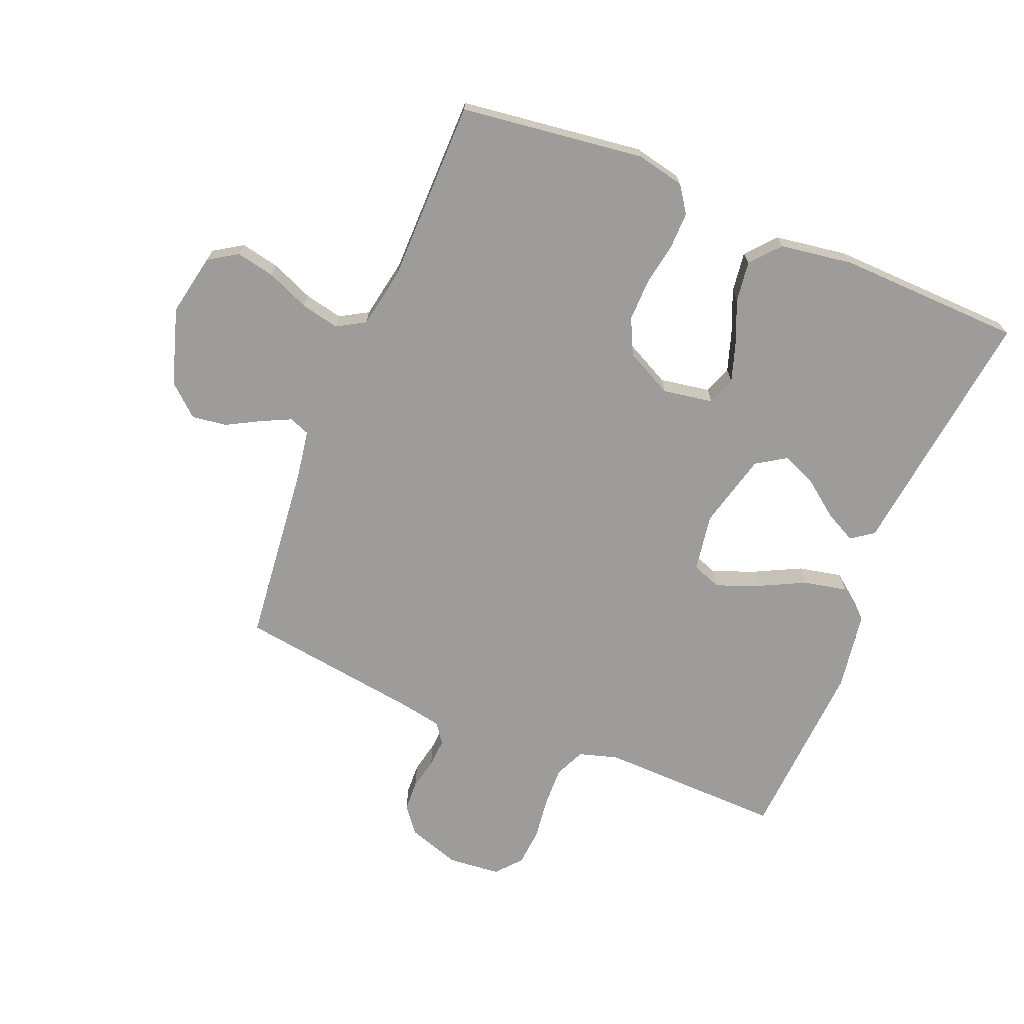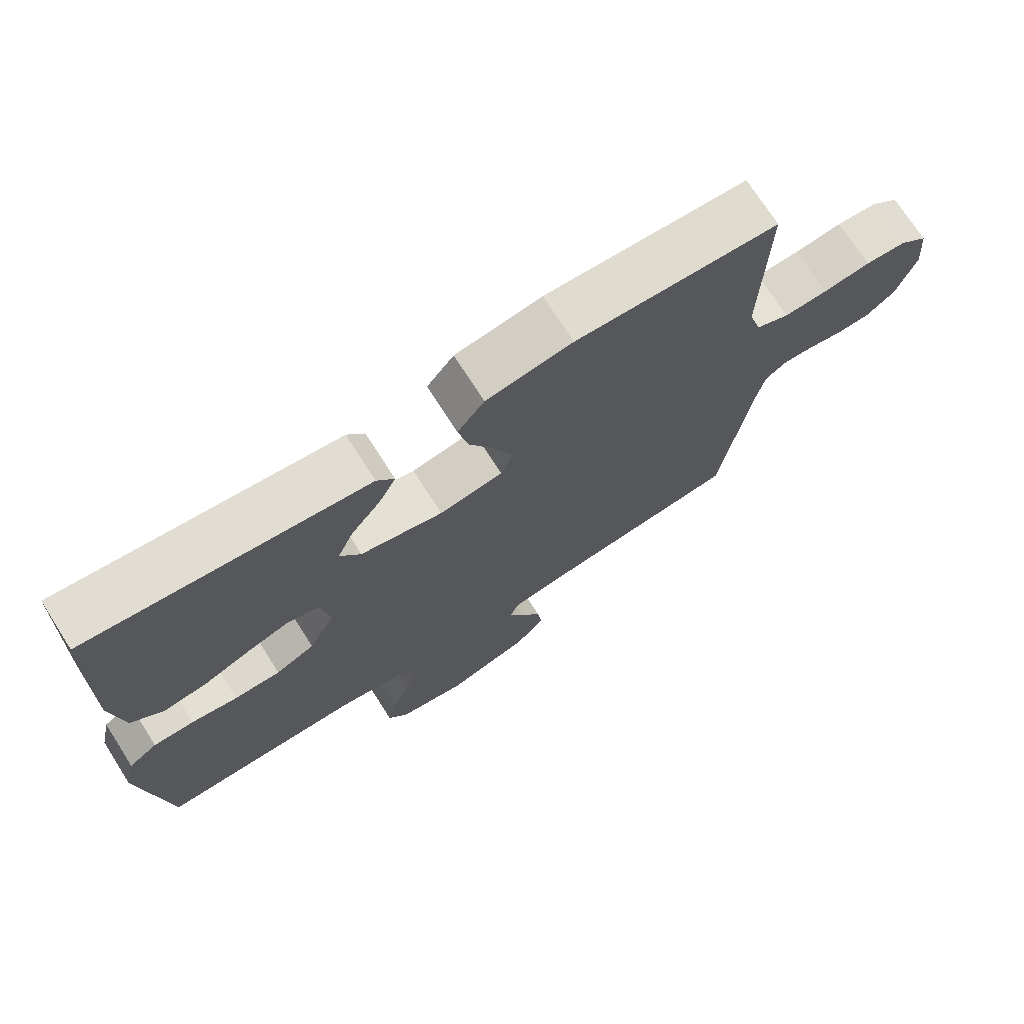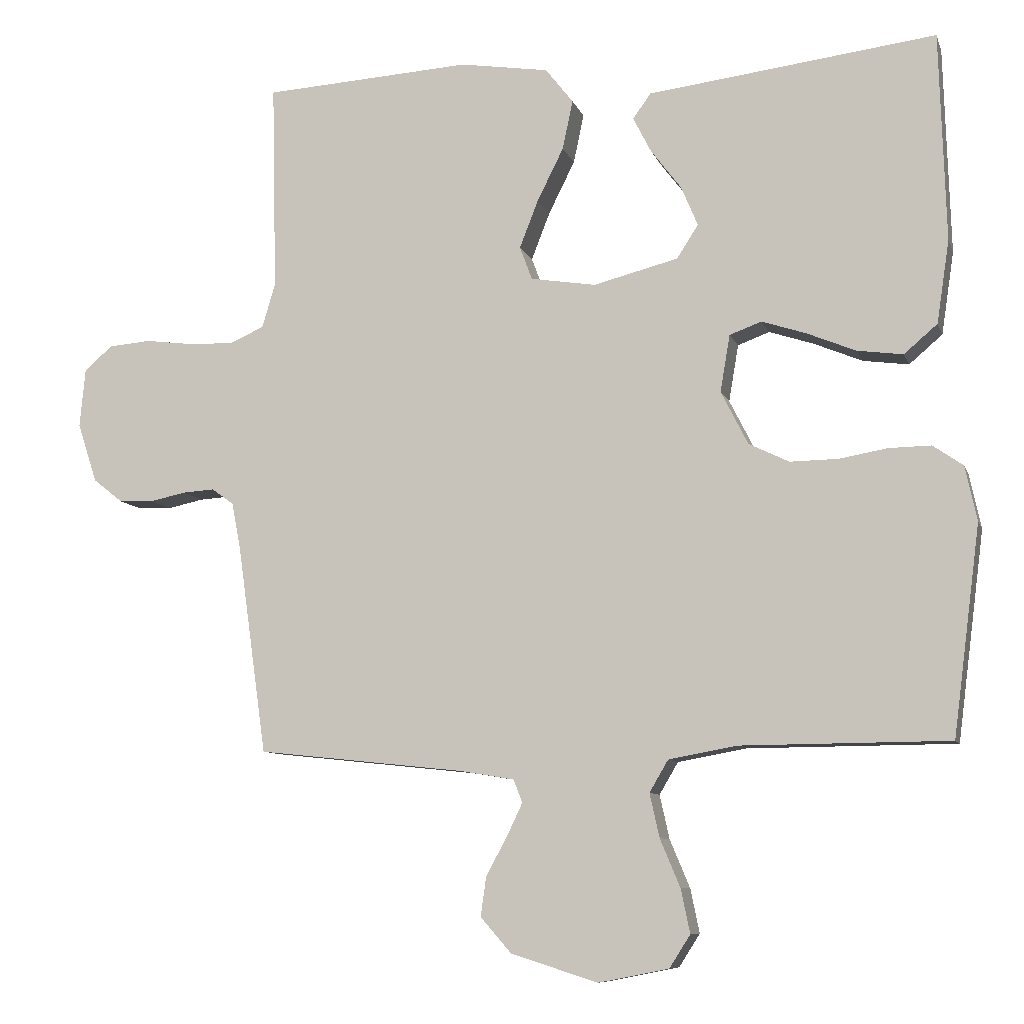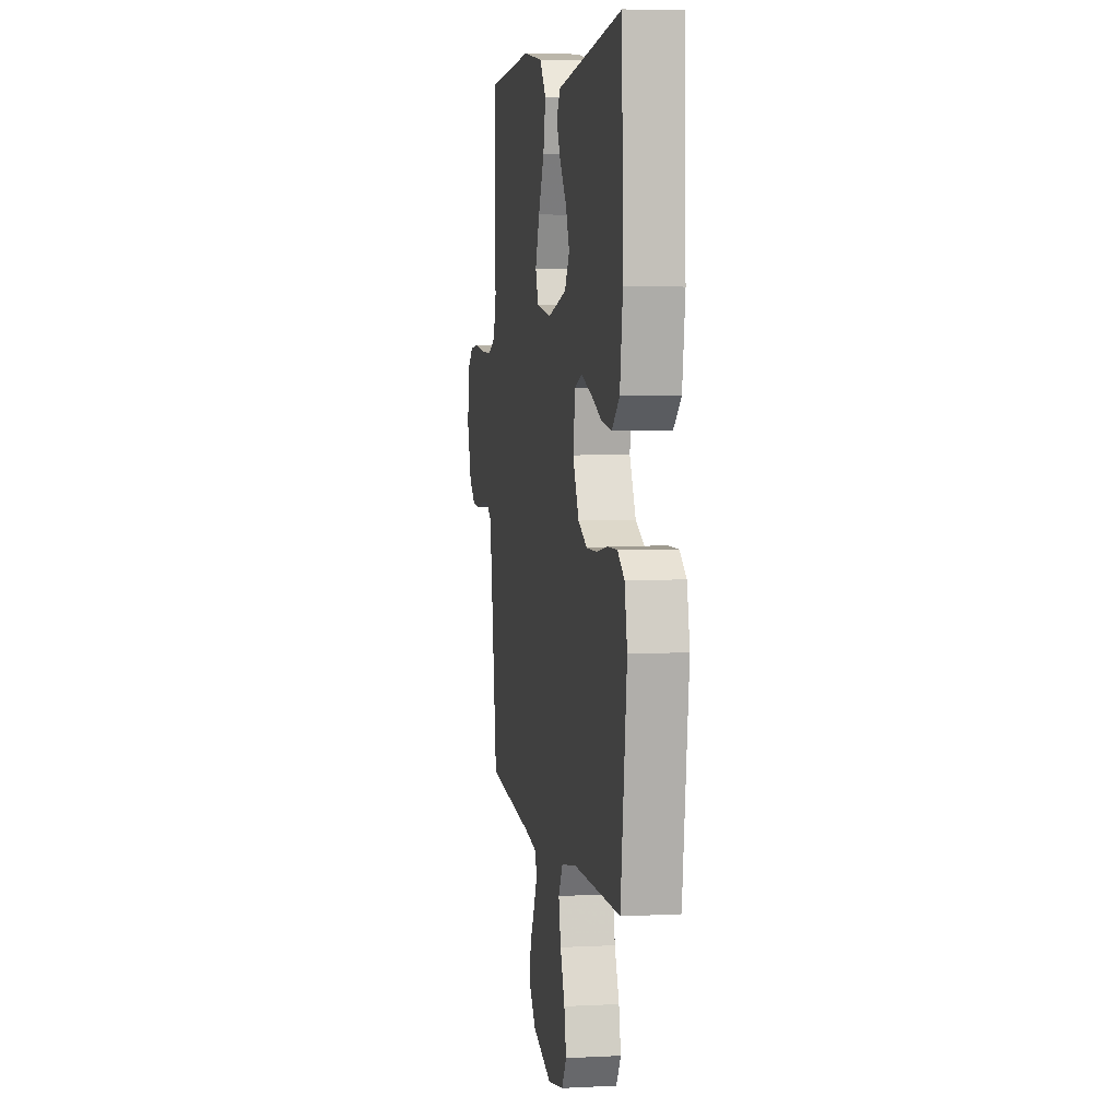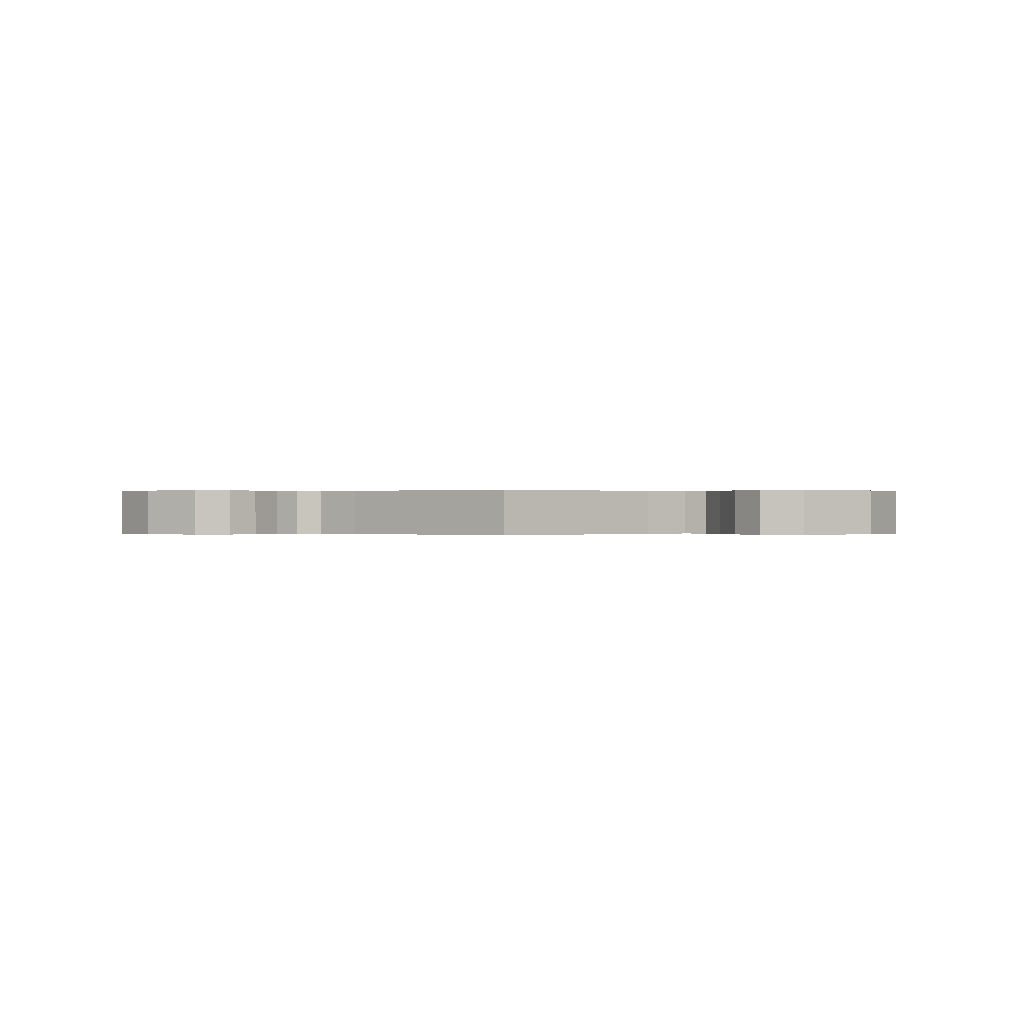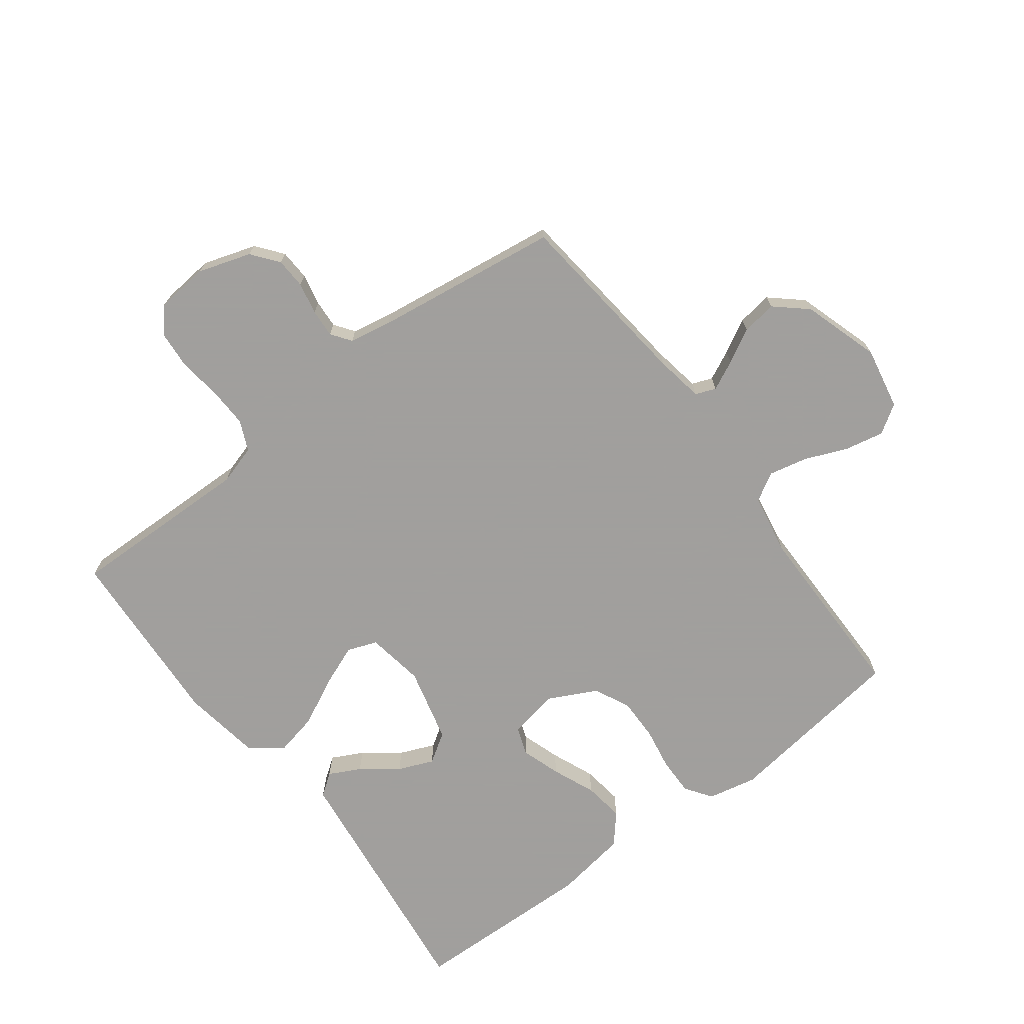
<metadata>
{"format":"obj","ext":"obj","renderer":"f3d","projection":"perspective","resolution":1024,"background":"white","views":[{"elev":-70.3,"azim":-112.3,"up":"+Y"},{"elev":72.8,"azim":-32.6,"up":"+Z"},{"elev":-8.7,"azim":-165.0,"up":"+Z"},{"elev":5.0,"azim":-99.3,"up":"+Z"},{"elev":0.1,"azim":134.6,"up":"+Y"},{"elev":-71.5,"azim":127.2,"up":"+Y"}]}
</metadata>
<code>
v 0.5 0.07 -0.5
v 0.2 0.07 -0.532
v 0.122 0.07 -0.545
v 0.109 0.07 -0.578
v 0.132 0.07 -0.626
v 0.162 0.07 -0.681
v 0.17 0.07 -0.738
v 0.125 0.07 -0.789
v 0 0.07 -0.828
v -0.101 0.07 -0.808
v -0.131 0.07 -0.761
v -0.118 0.07 -0.698
v -0.089 0.07 -0.629
v -0.075 0.07 -0.566
v -0.102 0.07 -0.52
v -0.2 0.07 -0.502
v -0.5 0.07 -0.5
v -0.539 0.07 -0.2
v -0.522 0.07 -0.121
v -0.479 0.07 -0.091
v -0.418 0.07 -0.092
v -0.349 0.07 -0.104
v -0.28 0.07 -0.105
v -0.222 0.07 -0.077
v -0.183 0.07 0
v -0.197 0.07 0.082
v -0.243 0.07 0.099
v -0.307 0.07 0.078
v -0.377 0.07 0.049
v -0.443 0.07 0.04
v -0.491 0.07 0.081
v -0.509 0.07 0.2
v -0.5 0.07 0.5
v -0.2 0.07 0.463
v -0.085 0.07 0.449
v -0.059 0.07 0.413
v -0.085 0.07 0.362
v -0.129 0.07 0.304
v -0.153 0.07 0.247
v -0.122 0.07 0.199
v 0 0.07 0.168
v 0.094 0.07 0.183
v 0.112 0.07 0.231
v 0.085 0.07 0.3
v 0.047 0.07 0.376
v 0.032 0.07 0.447
v 0.072 0.07 0.498
v 0.2 0.07 0.518
v 0.5 0.07 0.5
v 0.493 0.07 0.2
v 0.512 0.07 0.136
v 0.561 0.07 0.114
v 0.626 0.07 0.116
v 0.696 0.07 0.125
v 0.757 0.07 0.12
v 0.798 0.07 0.085
v 0.806 0.07 0
v 0.778 0.07 -0.086
v 0.735 0.07 -0.12
v 0.685 0.07 -0.122
v 0.633 0.07 -0.111
v 0.587 0.07 -0.108
v 0.555 0.07 -0.131
v 0.542 0.07 -0.2
v 0.5 0 -0.5
v 0.2 0 -0.532
v 0.122 0 -0.545
v 0.109 0 -0.578
v 0.132 0 -0.626
v 0.162 0 -0.681
v 0.17 0 -0.738
v 0.125 0 -0.789
v 0 0 -0.828
v -0.101 0 -0.808
v -0.131 0 -0.761
v -0.118 0 -0.698
v -0.089 0 -0.629
v -0.075 0 -0.566
v -0.102 0 -0.52
v -0.2 0 -0.502
v -0.5 0 -0.5
v -0.539 0 -0.2
v -0.522 0 -0.121
v -0.479 0 -0.091
v -0.418 0 -0.092
v -0.349 0 -0.104
v -0.28 0 -0.105
v -0.222 0 -0.077
v -0.183 0 0
v -0.197 0 0.082
v -0.243 0 0.099
v -0.307 0 0.078
v -0.377 0 0.049
v -0.443 0 0.04
v -0.491 0 0.081
v -0.509 0 0.2
v -0.5 0 0.5
v -0.2 0 0.463
v -0.085 0 0.449
v -0.059 0 0.413
v -0.085 0 0.362
v -0.129 0 0.304
v -0.153 0 0.247
v -0.122 0 0.199
v 0 0 0.168
v 0.094 0 0.183
v 0.112 0 0.231
v 0.085 0 0.3
v 0.047 0 0.376
v 0.032 0 0.447
v 0.072 0 0.498
v 0.2 0 0.518
v 0.5 0 0.5
v 0.493 0 0.2
v 0.512 0 0.136
v 0.561 0 0.114
v 0.626 0 0.116
v 0.696 0 0.125
v 0.757 0 0.12
v 0.798 0 0.085
v 0.806 0 0
v 0.778 0 -0.086
v 0.735 0 -0.12
v 0.685 0 -0.122
v 0.633 0 -0.111
v 0.587 0 -0.108
v 0.555 0 -0.131
v 0.542 0 -0.2
f 59 60 61
f 58 59 61
f 57 58 61
f 56 57 61
f 55 56 61
f 54 55 61
f 53 54 61
f 52 53 61 62
f 51 52 62 63
f 48 49 50
f 47 48 50
f 46 47 50
f 45 46 50
f 44 45 50
f 51 63 64
f 50 51 64
f 44 50 64
f 43 44 64
f 36 37 38
f 35 36 38
f 34 35 38
f 34 38 39
f 33 34 39
f 32 33 39
f 31 32 39
f 30 31 39
f 29 30 39
f 28 29 39
f 27 28 39 40
f 20 21 22
f 19 20 22
f 18 19 22
f 17 18 22
f 16 17 22
f 15 16 22 23
f 14 15 23 24
f 11 12 13
f 10 11 13
f 9 10 13
f 8 9 13
f 7 8 13
f 6 7 13
f 5 6 13
f 4 5 13 14
f 14 24 25
f 4 14 25
f 3 4 25
f 64 1 2
f 43 64 2
f 42 43 2
f 26 27 40 41
f 26 41 42
f 25 26 42
f 3 25 42
f 2 3 42
f 125 124 123
f 125 123 122
f 125 122 121
f 125 121 120
f 125 120 119
f 125 119 118
f 125 118 117
f 126 125 117 116
f 127 126 116 115
f 114 113 112
f 114 112 111
f 114 111 110
f 114 110 109
f 114 109 108
f 128 127 115
f 128 115 114
f 128 114 108
f 128 108 107
f 102 101 100
f 102 100 99
f 102 99 98
f 103 102 98
f 103 98 97
f 103 97 96
f 103 96 95
f 103 95 94
f 103 94 93
f 103 93 92
f 104 103 92 91
f 86 85 84
f 86 84 83
f 86 83 82
f 86 82 81
f 86 81 80
f 87 86 80 79
f 88 87 79 78
f 77 76 75
f 77 75 74
f 77 74 73
f 77 73 72
f 77 72 71
f 77 71 70
f 77 70 69
f 78 77 69 68
f 89 88 78
f 89 78 68
f 89 68 67
f 66 65 128
f 66 128 107
f 66 107 106
f 105 104 91 90
f 106 105 90
f 106 90 89
f 106 89 67
f 106 67 66
f 1 65 66 2
f 2 66 67 3
f 3 67 68 4
f 4 68 69 5
f 5 69 70 6
f 6 70 71 7
f 7 71 72 8
f 8 72 73 9
f 9 73 74 10
f 10 74 75 11
f 11 75 76 12
f 12 76 77 13
f 13 77 78 14
f 14 78 79 15
f 15 79 80 16
f 16 80 81 17
f 17 81 82 18
f 18 82 83 19
f 19 83 84 20
f 20 84 85 21
f 21 85 86 22
f 22 86 87 23
f 23 87 88 24
f 24 88 89 25
f 25 89 90 26
f 26 90 91 27
f 27 91 92 28
f 28 92 93 29
f 29 93 94 30
f 30 94 95 31
f 31 95 96 32
f 32 96 97 33
f 33 97 98 34
f 34 98 99 35
f 35 99 100 36
f 36 100 101 37
f 37 101 102 38
f 38 102 103 39
f 39 103 104 40
f 40 104 105 41
f 41 105 106 42
f 42 106 107 43
f 43 107 108 44
f 44 108 109 45
f 45 109 110 46
f 46 110 111 47
f 47 111 112 48
f 48 112 113 49
f 49 113 114 50
f 50 114 115 51
f 51 115 116 52
f 52 116 117 53
f 53 117 118 54
f 54 118 119 55
f 55 119 120 56
f 56 120 121 57
f 57 121 122 58
f 58 122 123 59
f 59 123 124 60
f 60 124 125 61
f 61 125 126 62
f 62 126 127 63
f 63 127 128 64
f 64 128 65 1

</code>
